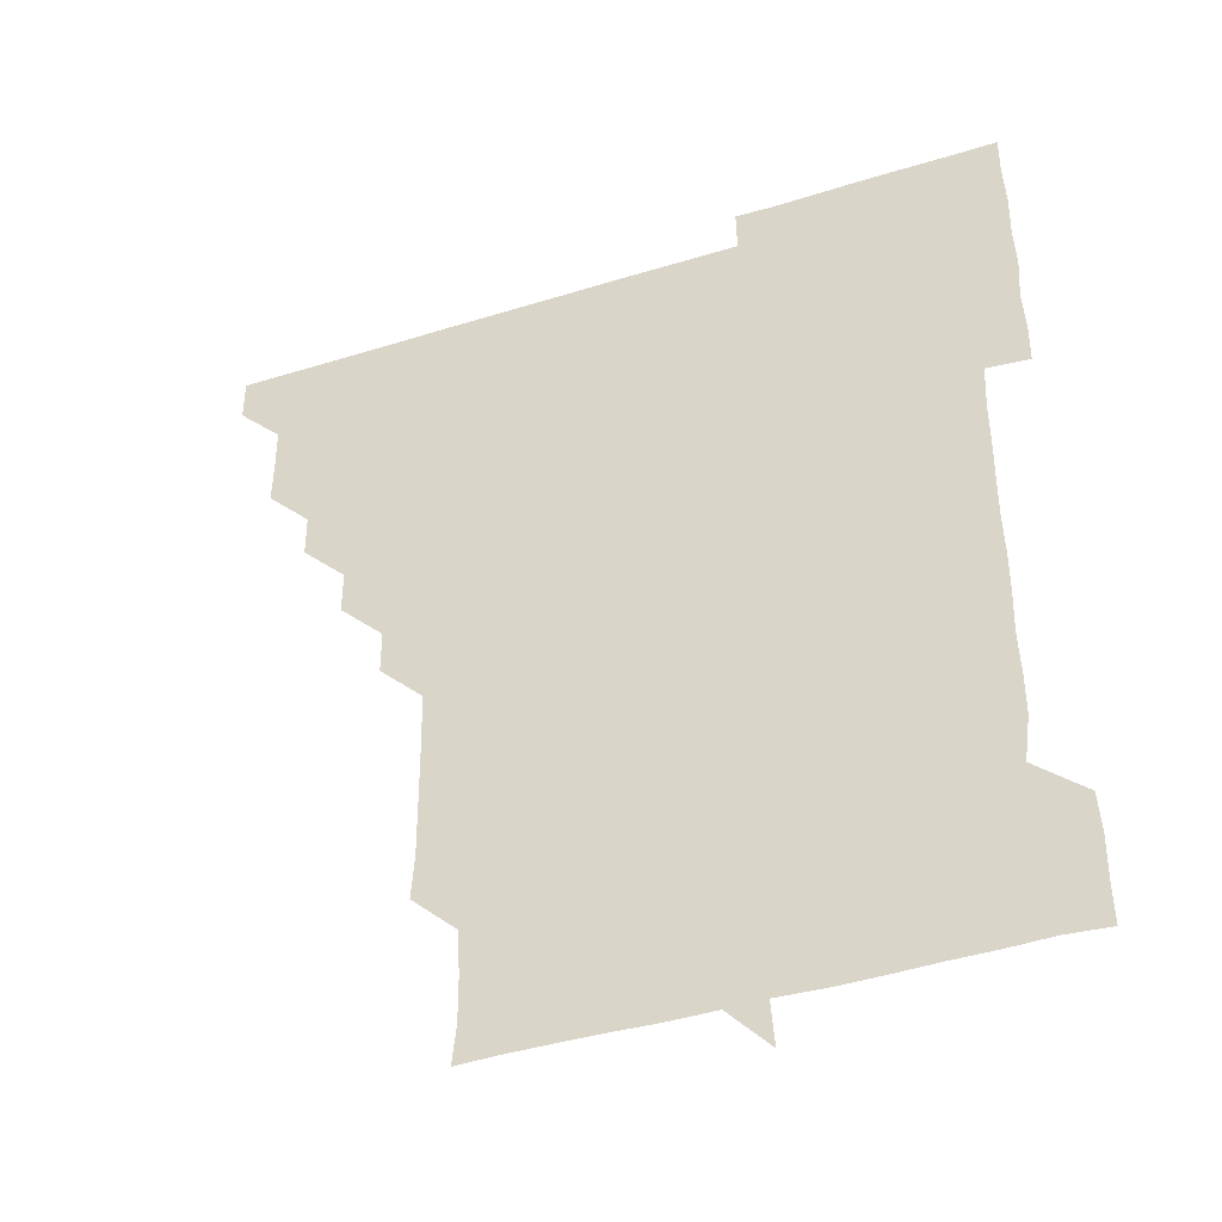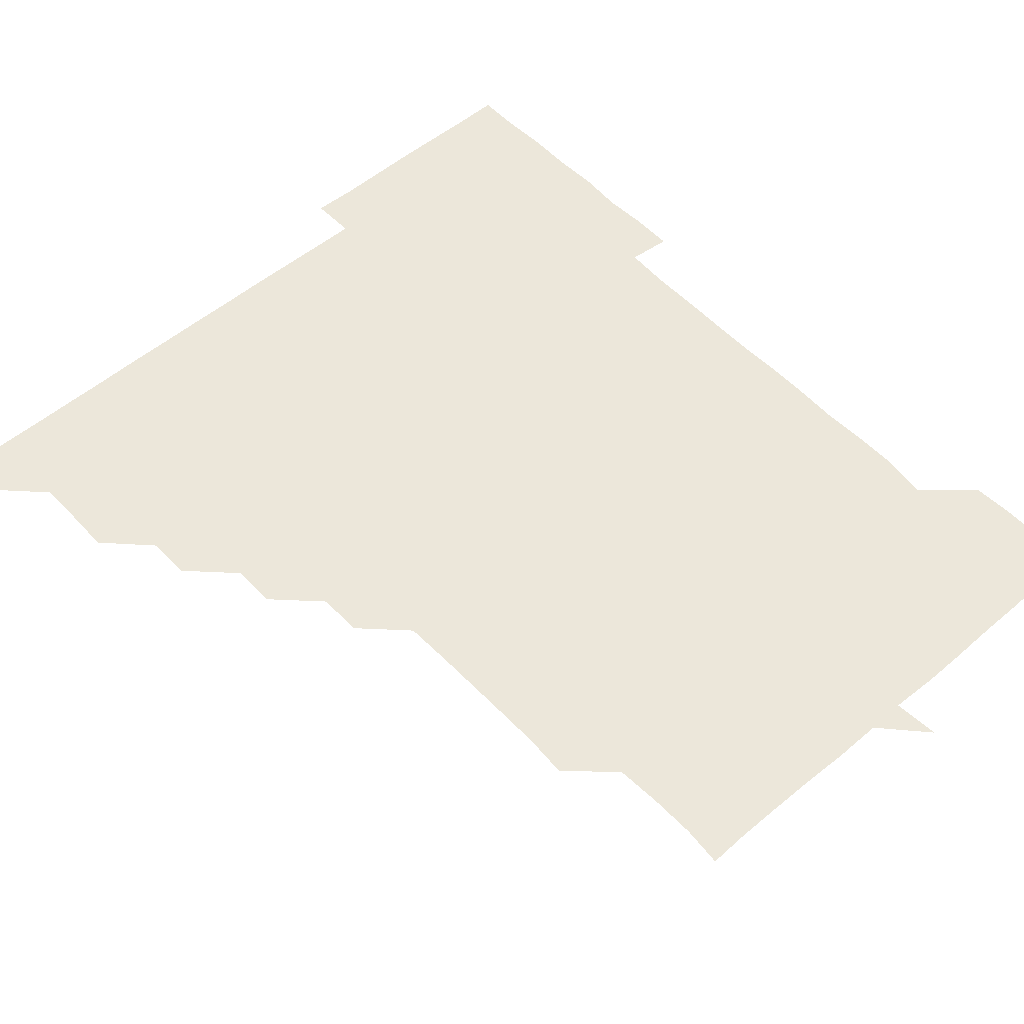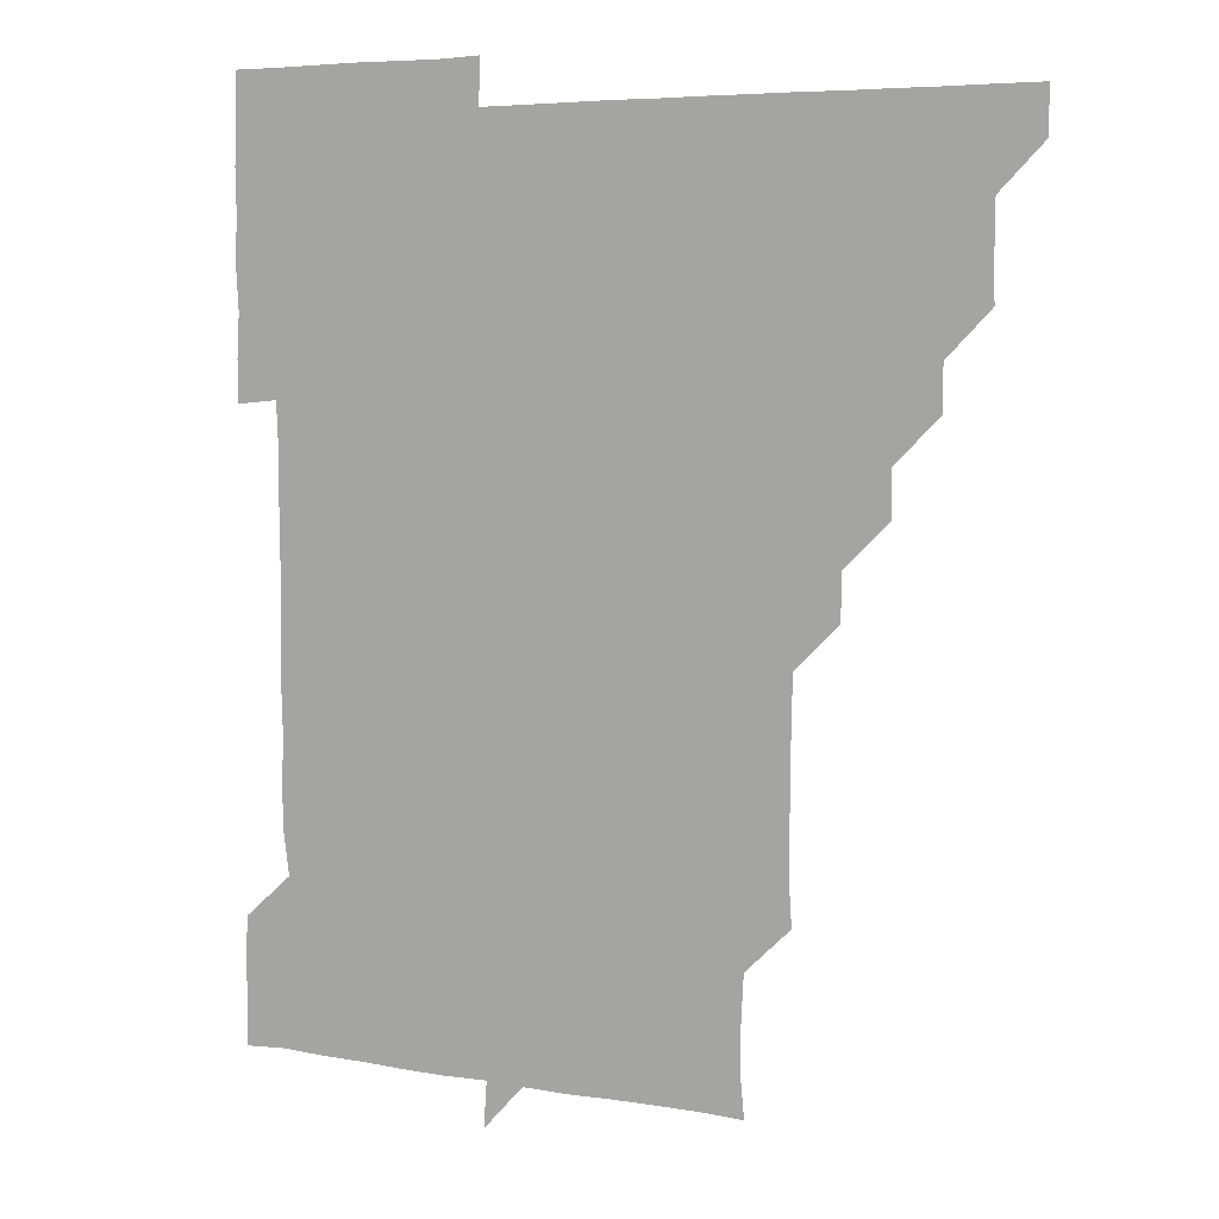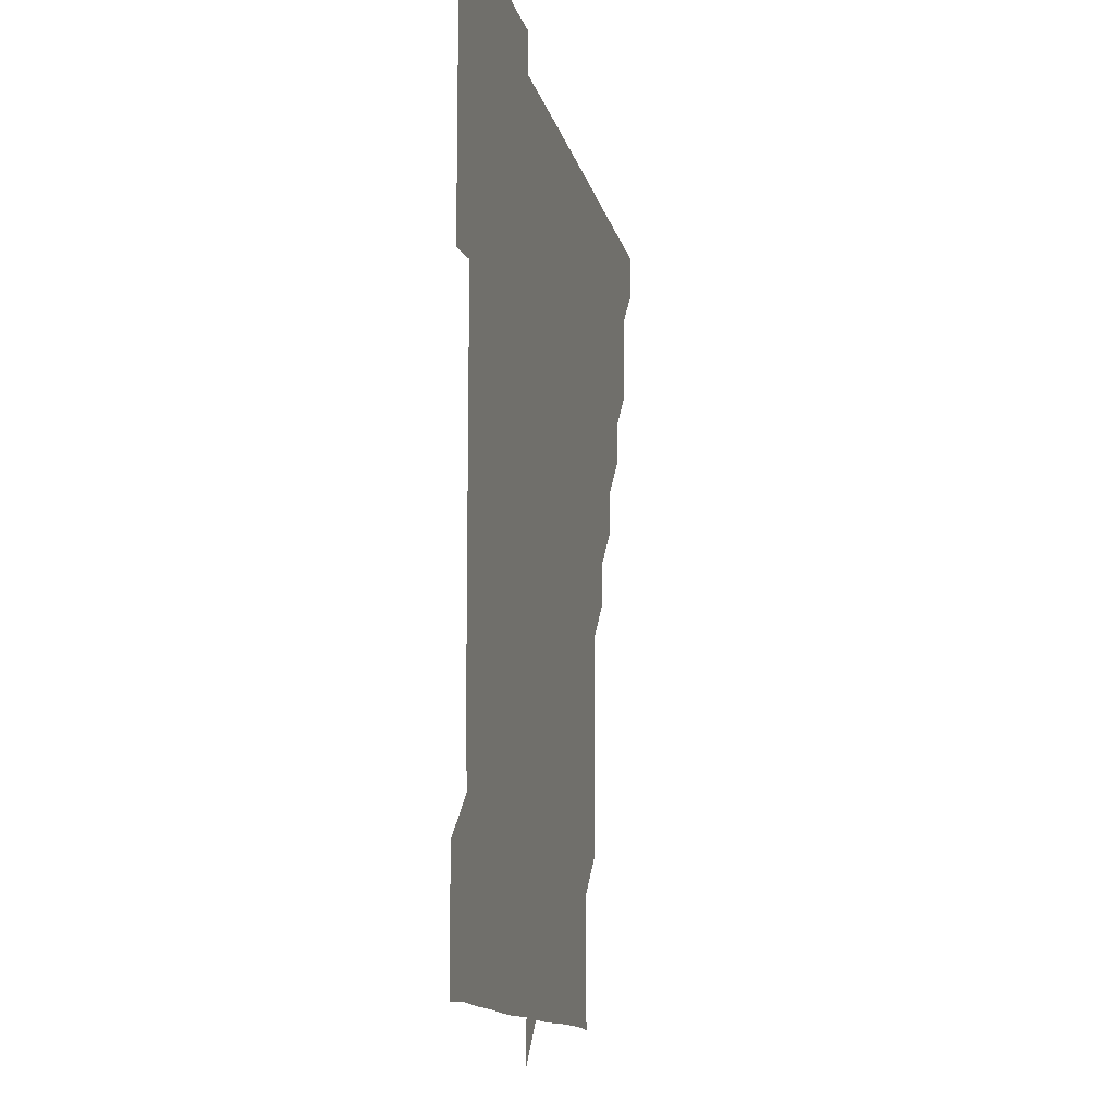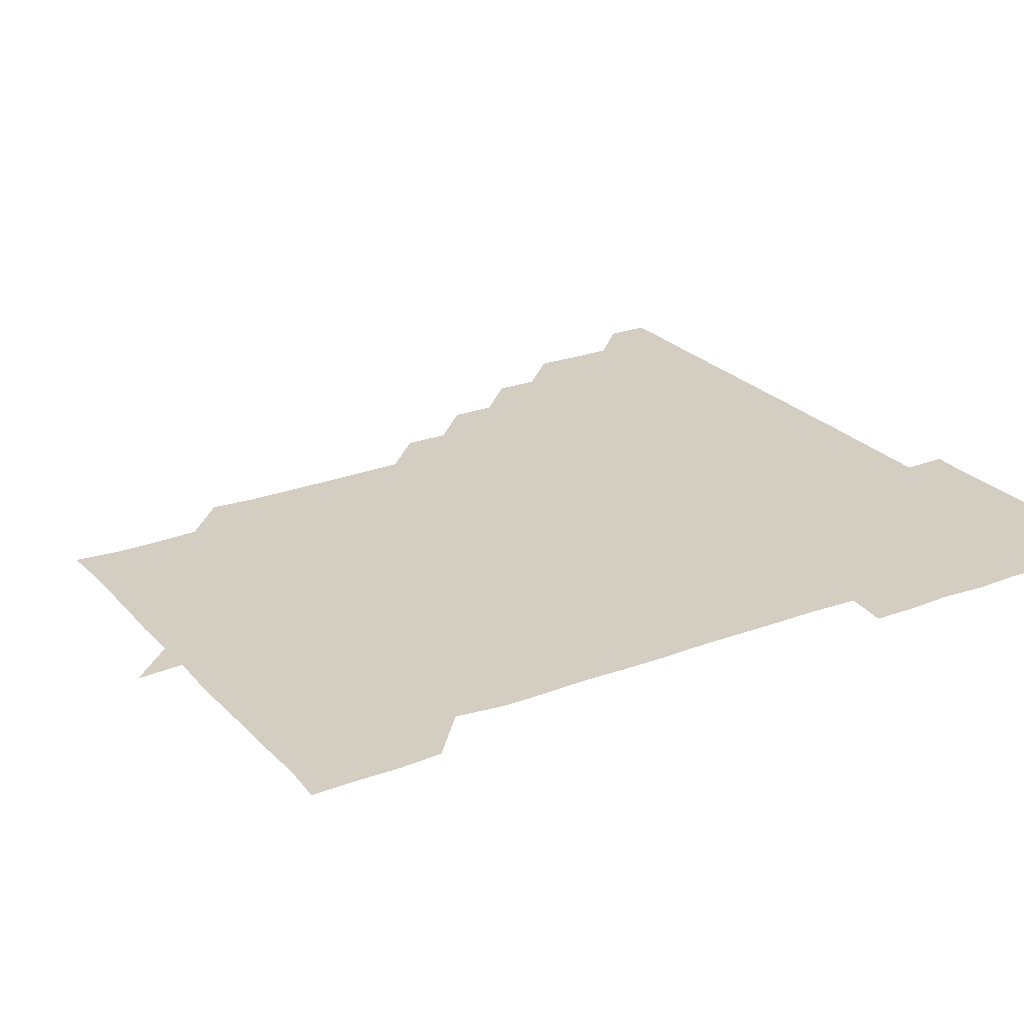
<metadata>
{"format":"obj","ext":"obj","renderer":"f3d","projection":"perspective","resolution":1024,"background":"white","views":[{"elev":-42.7,"azim":20.4,"up":"+Y"},{"elev":53.6,"azim":-41.9,"up":"+Z"},{"elev":5.8,"azim":-151.6,"up":"+Y"},{"elev":-12.9,"azim":102.2,"up":"+Y"},{"elev":24.9,"azim":58.5,"up":"+Z"}]}
</metadata>
<code>
v 451.1 451 0
v 451 466.1 0
v 465.9 405.6 0
v 466.2 420.9 0
v 466 436 0
v 466.1 450.8 0
v 465.9 466.1 0
v 480.8 375.6 0
v 480.7 390.5 0
v 481.3 406.2 0
v 481 421 0
v 481 436 0
v 480.9 451.1 0
v 481 466 0
v 495.9 345.4 0
v 495.9 360.6 0
v 496.2 376.2 0
v 496.3 391.3 0
v 496.1 406.1 0
v 496.1 421 0
v 496.1 436 0
v 496.1 450.8 0
v 496 466.1 0
v 511.1 315.3 0
v 511.1 330.5 0
v 511.3 346.3 0
v 511 361 0
v 511.3 376.4 0
v 510.9 390.9 0
v 511 406 0
v 511 421 0
v 511 436 0
v 511 450.9 0
v 511 466 0
v 526 224.9 0
v 526.9 239.7 0
v 526.8 255 0
v 526.7 270.4 0
v 526.5 285.6 0
v 526.1 300.5 0
v 526.1 316.2 0
v 526.1 331.1 0
v 526.2 346.4 0
v 526.1 361.1 0
v 526 376 0
v 526.1 391.1 0
v 526 406 0
v 526 421 0
v 526 436 0
v 526 450.9 0
v 526.1 466.2 0
v 541 165.6 0
v 542.3 179.3 0
v 542.2 194.6 0
v 541.3 210.3 0
v 541.1 226.4 0
v 541.3 241.1 0
v 541.2 256 0
v 541.1 270.8 0
v 541 286 0
v 541.1 301.1 0
v 541 316 0
v 541.1 331.3 0
v 541 345.9 0
v 541 361 0
v 541.2 376.2 0
v 541 391 0
v 541.2 406.1 0
v 541 421 0
v 541.1 435.9 0
v 541 451 0
v 541 466.2 0
v 554.5 166.1 0
v 556.4 181.6 0
v 556.1 196 0
v 556.2 211.5 0
v 555.8 225.7 0
v 556.1 241.5 0
v 556.1 256.4 0
v 556.4 271.5 0
v 555.9 285.8 0
v 556 301.1 0
v 556.1 316.3 0
v 556 330.8 0
v 556.1 346.3 0
v 556 361.1 0
v 556.1 376.1 0
v 555.9 390.9 0
v 556.1 406.1 0
v 556 421 0
v 556 435.9 0
v 556 450.9 0
v 555.9 466.3 0
v 569.6 166.1 0
v 571 181.5 0
v 571.1 196.6 0
v 571 211.4 0
v 571.1 226.5 0
v 571.2 241.3 0
v 571.1 256.3 0
v 571.1 271.2 0
v 571 286.1 0
v 571.1 301.4 0
v 570.9 315.7 0
v 571.1 331.2 0
v 571 346.1 0
v 571 360.9 0
v 571 376.2 0
v 571.1 391.1 0
v 571 406 0
v 570.9 421 0
v 571 436 0
v 571.1 450.7 0
v 570.9 466.2 0
v 585.2 166 0
v 586.2 181.5 0
v 586.1 196.1 0
v 586.1 211.1 0
v 586 225.7 0
v 585.7 241.3 0
v 586 256.1 0
v 586.2 271.3 0
v 586.1 286 0
v 585.9 300.9 0
v 586 315.9 0
v 586 331.3 0
v 586 346.3 0
v 586.1 361.1 0
v 586 375.9 0
v 586 391.1 0
v 586 406 0
v 586.1 421 0
v 586.1 435.9 0
v 586 450.8 0
v 585.8 466.3 0
v 600.9 165.5 0
v 601 181 0
v 601 196.2 0
v 601.1 211 0
v 601.1 226.3 0
v 601 240.6 0
v 600.7 256 0
v 601.1 271.4 0
v 601.1 286.1 0
v 601 301 0
v 601.1 316.2 0
v 601 331.1 0
v 601 345.9 0
v 601 361 0
v 601 376.1 0
v 601 391 0
v 601 406 0
v 601.1 421 0
v 601 436 0
v 601 451 0
v 600.8 466.1 0
v 617.1 165.7 0
v 616 181.5 0
v 616 196.2 0
v 616.1 211.5 0
v 616.1 226.1 0
v 616.2 241.1 0
v 616 255.6 0
v 615.8 271.3 0
v 616 286.2 0
v 616.1 301 0
v 615.9 316.1 0
v 616 331.3 0
v 616 345.9 0
v 616.1 361.3 0
v 616 376 0
v 616 391.2 0
v 616 406 0
v 616.1 421 0
v 616 436 0
v 616 451.1 0
v 615.8 466 0
v 631.1 150.5 0
v 630 166 0
v 631.1 181 0
v 630.9 196.2 0
v 630.9 211.2 0
v 631 226.4 0
v 631.1 241.3 0
v 631.1 256 0
v 630.9 271.3 0
v 630.9 286 0
v 630.9 301.6 0
v 631 316.2 0
v 630.9 331.1 0
v 631 346.1 0
v 630.9 361.3 0
v 631 376 0
v 631 391.1 0
v 631 406.1 0
v 631 421 0
v 631.1 436 0
v 631.2 450.8 0
v 631.1 466 0
v 630.9 481.3 0
v 646.3 165.5 0
v 645.9 181.5 0
v 646 196.3 0
v 646.1 211.1 0
v 645.8 226.1 0
v 646 241.4 0
v 646.1 256.1 0
v 645.8 271.4 0
v 646 286.1 0
v 645.9 301.1 0
v 646 316.1 0
v 646 331 0
v 646 346.3 0
v 646 361.1 0
v 646 376.1 0
v 646.1 390.8 0
v 646 406.1 0
v 646 420.9 0
v 646 436 0
v 646 451 0
v 646.1 466 0
v 645.8 480.8 0
v 661.6 165.7 0
v 660.9 181.2 0
v 660.8 196.1 0
v 660.9 211.6 0
v 661 226 0
v 660.8 241.4 0
v 660.9 256.3 0
v 660.9 271.1 0
v 660.9 286.2 0
v 661 301.1 0
v 661.1 315.9 0
v 661 330.9 0
v 660.8 346.2 0
v 660.9 361.2 0
v 661 376 0
v 661 391.2 0
v 661 406.1 0
v 661 421.1 0
v 661 436 0
v 661 451 0
v 661.1 465.9 0
v 660.9 481 0
v 676.9 166.1 0
v 675.8 181.5 0
v 676 196.3 0
v 675.9 211.4 0
v 675.8 226.4 0
v 675.7 241.5 0
v 675.9 256.2 0
v 675.9 271.1 0
v 675.9 286.2 0
v 675.9 301.1 0
v 675.6 316.6 0
v 675.8 331.3 0
v 676 346 0
v 675.9 361 0
v 675.8 376.3 0
v 675.9 391.2 0
v 676 406 0
v 675.9 421.2 0
v 676 436 0
v 676 451 0
v 676.1 465.8 0
v 675.9 481.2 0
v 692 166.1 0
v 690.5 181.6 0
v 691.4 195.8 0
v 690.4 212.1 0
v 690.4 226 0
v 690.9 241.5 0
v 690.4 256.7 0
v 690.3 271.4 0
v 691 286.1 0
v 690.4 301.6 0
v 690.6 316.1 0
v 690.9 331 0
v 690.9 346.2 0
v 690.6 361.4 0
v 690.5 376.6 0
v 690.8 391 0
v 690.7 406.3 0
v 691 421 0
v 690.8 436.1 0
v 691 451 0
v 691 465.9 0
v 690.9 481 0
v 706.8 166.6 0
v 705.7 181.5 0
v 705.9 196.7 0
v 706.5 210.4 0
v 703.9 223.7 0
v 706.1 239.7 0
v 706.1 254.6 0
v 705.6 269.7 0
v 706.1 285 0
v 706.2 299.9 0
v 705.8 315 0
v 705.9 330.2 0
v 706.1 345.2 0
v 706 360.3 0
v 706.8 377 0
v 705.6 391.7 0
v 705.5 406.1 0
v 705.2 421.8 0
v 705.4 435.9 0
v 705.3 451 0
v 705.8 465.7 0
v 706 480.9 0
v 721.1 165.8 0
v 721 180.1 0
v 721.4 195.1 0
v 720.6 209.1 0
v 721.4 375.5 0
v 721.6 390 0
v 720.8 404.8 0
v 721.8 420.4 0
v 721.2 435.3 0
v 721.5 450.6 0
v 720.8 465.8 0
v 720.9 481 0
v 721 496 0
f 5 6 1
f 1 6 2
f 6 7 2
f 9 10 3
f 3 10 4
f 10 11 4
f 4 11 5
f 11 12 5
f 5 12 6
f 12 13 6
f 6 13 7
f 13 14 7
f 16 17 8
f 8 17 9
f 17 18 9
f 9 18 10
f 18 19 10
f 10 19 11
f 19 20 11
f 11 20 12
f 20 21 12
f 12 21 13
f 21 22 13
f 13 22 14
f 22 23 14
f 25 26 15
f 15 26 16
f 26 27 16
f 16 27 17
f 27 28 17
f 17 28 18
f 28 29 18
f 18 29 19
f 29 30 19
f 19 30 20
f 30 31 20
f 20 31 21
f 31 32 21
f 21 32 22
f 32 33 22
f 22 33 23
f 33 34 23
f 40 41 24
f 24 41 25
f 41 42 25
f 25 42 26
f 42 43 26
f 26 43 27
f 43 44 27
f 27 44 28
f 44 45 28
f 28 45 29
f 45 46 29
f 29 46 30
f 46 47 30
f 30 47 31
f 47 48 31
f 31 48 32
f 48 49 32
f 32 49 33
f 49 50 33
f 33 50 34
f 50 51 34
f 55 56 35
f 35 56 36
f 56 57 36
f 36 57 37
f 57 58 37
f 37 58 38
f 58 59 38
f 38 59 39
f 59 60 39
f 39 60 40
f 60 61 40
f 40 61 41
f 61 62 41
f 41 62 42
f 62 63 42
f 42 63 43
f 63 64 43
f 43 64 44
f 64 65 44
f 44 65 45
f 65 66 45
f 45 66 46
f 66 67 46
f 46 67 47
f 67 68 47
f 47 68 48
f 68 69 48
f 48 69 49
f 69 70 49
f 49 70 50
f 70 71 50
f 50 71 51
f 71 72 51
f 52 73 53
f 73 74 53
f 53 74 54
f 74 75 54
f 54 75 55
f 75 76 55
f 55 76 56
f 76 77 56
f 56 77 57
f 77 78 57
f 57 78 58
f 78 79 58
f 58 79 59
f 79 80 59
f 59 80 60
f 80 81 60
f 60 81 61
f 81 82 61
f 61 82 62
f 82 83 62
f 62 83 63
f 83 84 63
f 63 84 64
f 84 85 64
f 64 85 65
f 85 86 65
f 65 86 66
f 86 87 66
f 66 87 67
f 87 88 67
f 67 88 68
f 88 89 68
f 68 89 69
f 89 90 69
f 69 90 70
f 90 91 70
f 70 91 71
f 91 92 71
f 71 92 72
f 92 93 72
f 73 94 74
f 94 95 74
f 74 95 75
f 95 96 75
f 75 96 76
f 96 97 76
f 76 97 77
f 97 98 77
f 77 98 78
f 98 99 78
f 78 99 79
f 99 100 79
f 79 100 80
f 100 101 80
f 80 101 81
f 101 102 81
f 81 102 82
f 102 103 82
f 82 103 83
f 103 104 83
f 83 104 84
f 104 105 84
f 84 105 85
f 105 106 85
f 85 106 86
f 106 107 86
f 86 107 87
f 107 108 87
f 87 108 88
f 108 109 88
f 88 109 89
f 109 110 89
f 89 110 90
f 110 111 90
f 90 111 91
f 111 112 91
f 91 112 92
f 112 113 92
f 92 113 93
f 113 114 93
f 94 115 95
f 115 116 95
f 95 116 96
f 116 117 96
f 96 117 97
f 117 118 97
f 97 118 98
f 118 119 98
f 98 119 99
f 119 120 99
f 99 120 100
f 120 121 100
f 100 121 101
f 121 122 101
f 101 122 102
f 122 123 102
f 102 123 103
f 123 124 103
f 103 124 104
f 124 125 104
f 104 125 105
f 125 126 105
f 105 126 106
f 126 127 106
f 106 127 107
f 127 128 107
f 107 128 108
f 128 129 108
f 108 129 109
f 129 130 109
f 109 130 110
f 130 131 110
f 110 131 111
f 131 132 111
f 111 132 112
f 132 133 112
f 112 133 113
f 133 134 113
f 113 134 114
f 134 135 114
f 115 136 116
f 136 137 116
f 116 137 117
f 137 138 117
f 117 138 118
f 138 139 118
f 118 139 119
f 139 140 119
f 119 140 120
f 140 141 120
f 120 141 121
f 141 142 121
f 121 142 122
f 142 143 122
f 122 143 123
f 143 144 123
f 123 144 124
f 144 145 124
f 124 145 125
f 145 146 125
f 125 146 126
f 146 147 126
f 126 147 127
f 147 148 127
f 127 148 128
f 148 149 128
f 128 149 129
f 149 150 129
f 129 150 130
f 150 151 130
f 130 151 131
f 151 152 131
f 131 152 132
f 152 153 132
f 132 153 133
f 153 154 133
f 133 154 134
f 154 155 134
f 134 155 135
f 155 156 135
f 136 157 137
f 157 158 137
f 137 158 138
f 158 159 138
f 138 159 139
f 159 160 139
f 139 160 140
f 160 161 140
f 140 161 141
f 161 162 141
f 141 162 142
f 162 163 142
f 142 163 143
f 163 164 143
f 143 164 144
f 164 165 144
f 144 165 145
f 165 166 145
f 145 166 146
f 166 167 146
f 146 167 147
f 167 168 147
f 147 168 148
f 168 169 148
f 148 169 149
f 169 170 149
f 149 170 150
f 170 171 150
f 150 171 151
f 171 172 151
f 151 172 152
f 172 173 152
f 152 173 153
f 173 174 153
f 153 174 154
f 174 175 154
f 154 175 155
f 175 176 155
f 155 176 156
f 176 177 156
f 178 179 157
f 157 179 158
f 179 180 158
f 158 180 159
f 180 181 159
f 159 181 160
f 181 182 160
f 160 182 161
f 182 183 161
f 161 183 162
f 183 184 162
f 162 184 163
f 184 185 163
f 163 185 164
f 185 186 164
f 164 186 165
f 186 187 165
f 165 187 166
f 187 188 166
f 166 188 167
f 188 189 167
f 167 189 168
f 189 190 168
f 168 190 169
f 190 191 169
f 169 191 170
f 191 192 170
f 170 192 171
f 192 193 171
f 171 193 172
f 193 194 172
f 172 194 173
f 194 195 173
f 173 195 174
f 195 196 174
f 174 196 175
f 196 197 175
f 175 197 176
f 197 198 176
f 176 198 177
f 198 199 177
f 179 201 180
f 201 202 180
f 180 202 181
f 202 203 181
f 181 203 182
f 203 204 182
f 182 204 183
f 204 205 183
f 183 205 184
f 205 206 184
f 184 206 185
f 206 207 185
f 185 207 186
f 207 208 186
f 186 208 187
f 208 209 187
f 187 209 188
f 209 210 188
f 188 210 189
f 210 211 189
f 189 211 190
f 211 212 190
f 190 212 191
f 212 213 191
f 191 213 192
f 213 214 192
f 192 214 193
f 214 215 193
f 193 215 194
f 215 216 194
f 194 216 195
f 216 217 195
f 195 217 196
f 217 218 196
f 196 218 197
f 218 219 197
f 197 219 198
f 219 220 198
f 198 220 199
f 220 221 199
f 199 221 200
f 221 222 200
f 201 223 202
f 223 224 202
f 202 224 203
f 224 225 203
f 203 225 204
f 225 226 204
f 204 226 205
f 226 227 205
f 205 227 206
f 227 228 206
f 206 228 207
f 228 229 207
f 207 229 208
f 229 230 208
f 208 230 209
f 230 231 209
f 209 231 210
f 231 232 210
f 210 232 211
f 232 233 211
f 211 233 212
f 233 234 212
f 212 234 213
f 234 235 213
f 213 235 214
f 235 236 214
f 214 236 215
f 236 237 215
f 215 237 216
f 237 238 216
f 216 238 217
f 238 239 217
f 217 239 218
f 239 240 218
f 218 240 219
f 240 241 219
f 219 241 220
f 241 242 220
f 220 242 221
f 242 243 221
f 221 243 222
f 243 244 222
f 223 245 224
f 245 246 224
f 224 246 225
f 246 247 225
f 225 247 226
f 247 248 226
f 226 248 227
f 248 249 227
f 227 249 228
f 249 250 228
f 228 250 229
f 250 251 229
f 229 251 230
f 251 252 230
f 230 252 231
f 252 253 231
f 231 253 232
f 253 254 232
f 232 254 233
f 254 255 233
f 233 255 234
f 255 256 234
f 234 256 235
f 256 257 235
f 235 257 236
f 257 258 236
f 236 258 237
f 258 259 237
f 237 259 238
f 259 260 238
f 238 260 239
f 260 261 239
f 239 261 240
f 261 262 240
f 240 262 241
f 262 263 241
f 241 263 242
f 263 264 242
f 242 264 243
f 264 265 243
f 243 265 244
f 265 266 244
f 245 267 246
f 267 268 246
f 246 268 247
f 268 269 247
f 247 269 248
f 269 270 248
f 248 270 249
f 270 271 249
f 249 271 250
f 271 272 250
f 250 272 251
f 272 273 251
f 251 273 252
f 273 274 252
f 252 274 253
f 274 275 253
f 253 275 254
f 275 276 254
f 254 276 255
f 276 277 255
f 255 277 256
f 277 278 256
f 256 278 257
f 278 279 257
f 257 279 258
f 279 280 258
f 258 280 259
f 280 281 259
f 259 281 260
f 281 282 260
f 260 282 261
f 282 283 261
f 261 283 262
f 283 284 262
f 262 284 263
f 284 285 263
f 263 285 264
f 285 286 264
f 264 286 265
f 286 287 265
f 265 287 266
f 287 288 266
f 267 289 268
f 289 290 268
f 268 290 269
f 290 291 269
f 269 291 270
f 291 292 270
f 270 292 271
f 292 293 271
f 271 293 272
f 293 294 272
f 272 294 273
f 294 295 273
f 273 295 274
f 295 296 274
f 274 296 275
f 296 297 275
f 275 297 276
f 297 298 276
f 276 298 277
f 298 299 277
f 277 299 278
f 299 300 278
f 278 300 279
f 300 301 279
f 279 301 280
f 301 302 280
f 280 302 281
f 302 303 281
f 281 303 282
f 303 304 282
f 282 304 283
f 304 305 283
f 283 305 284
f 305 306 284
f 284 306 285
f 306 307 285
f 285 307 286
f 307 308 286
f 286 308 287
f 308 309 287
f 287 309 288
f 309 310 288
f 289 311 290
f 311 312 290
f 290 312 291
f 312 313 291
f 291 313 292
f 313 314 292
f 292 314 293
f 303 315 304
f 315 316 304
f 304 316 305
f 316 317 305
f 305 317 306
f 317 318 306
f 306 318 307
f 318 319 307
f 307 319 308
f 319 320 308
f 308 320 309
f 320 321 309
f 309 321 310
f 321 322 310

</code>
